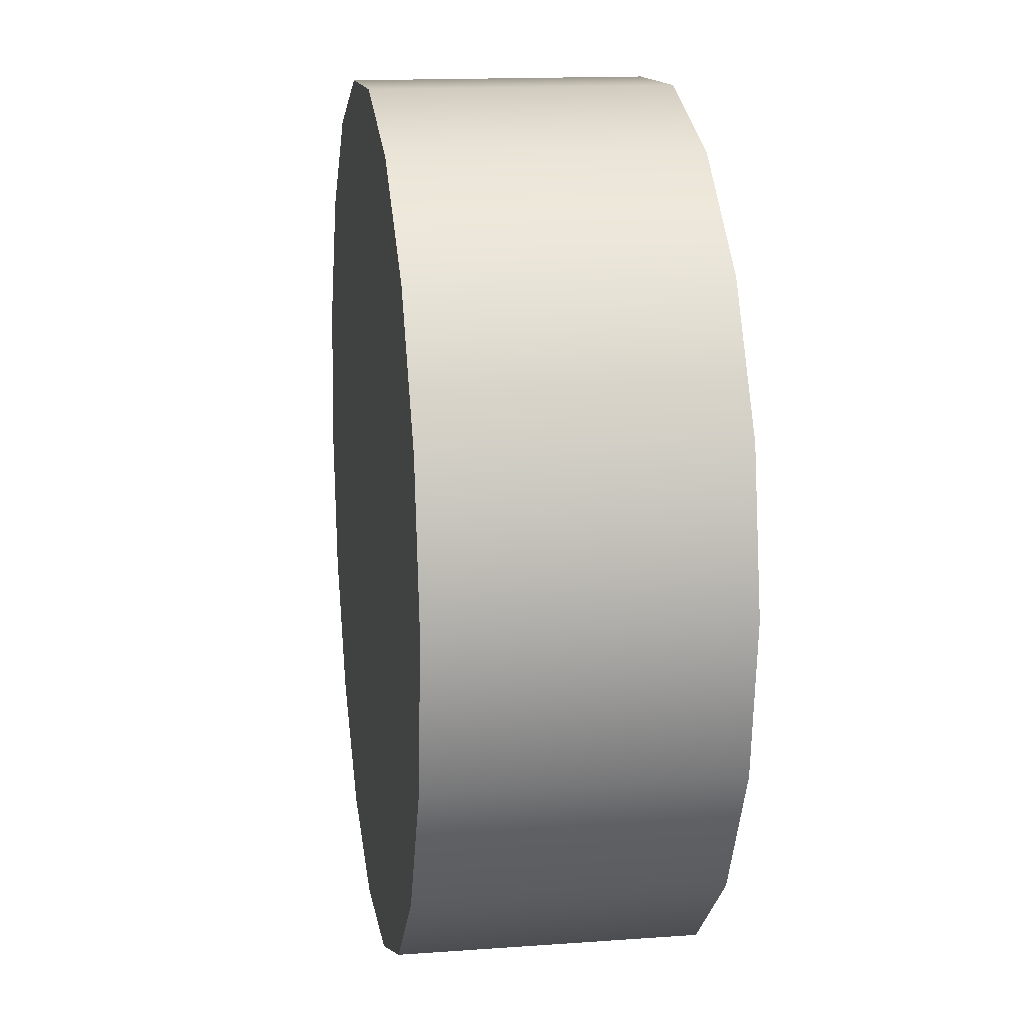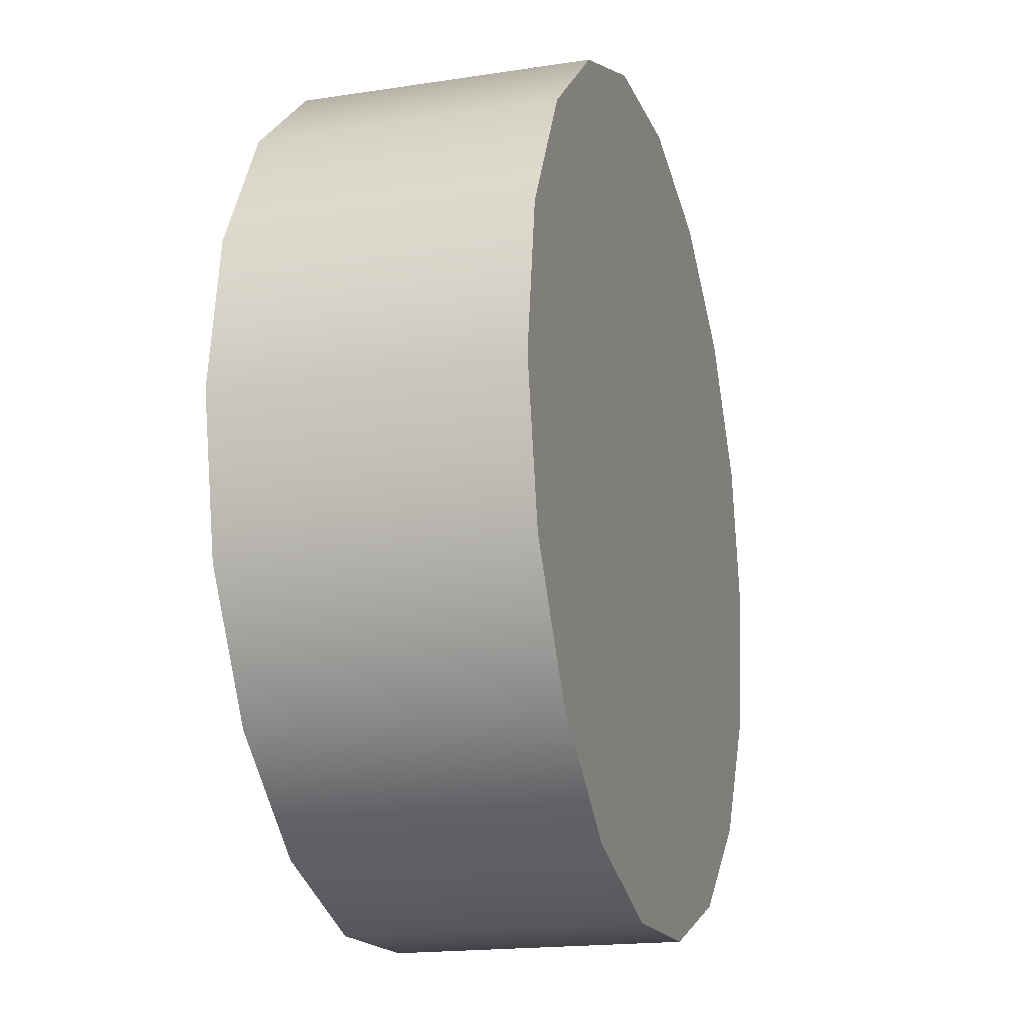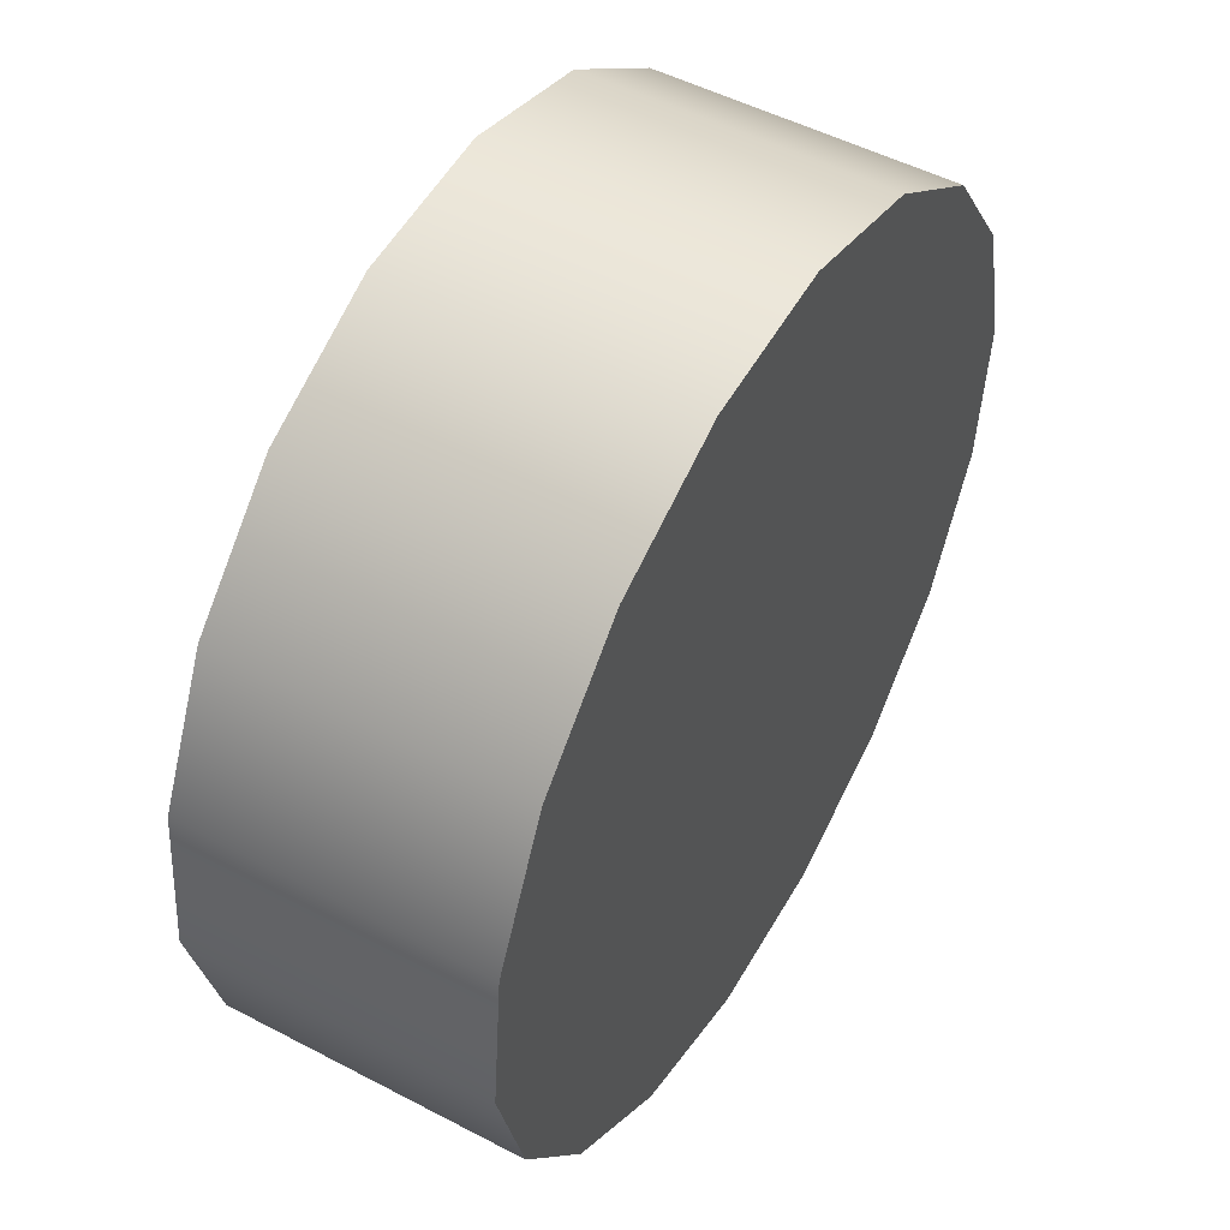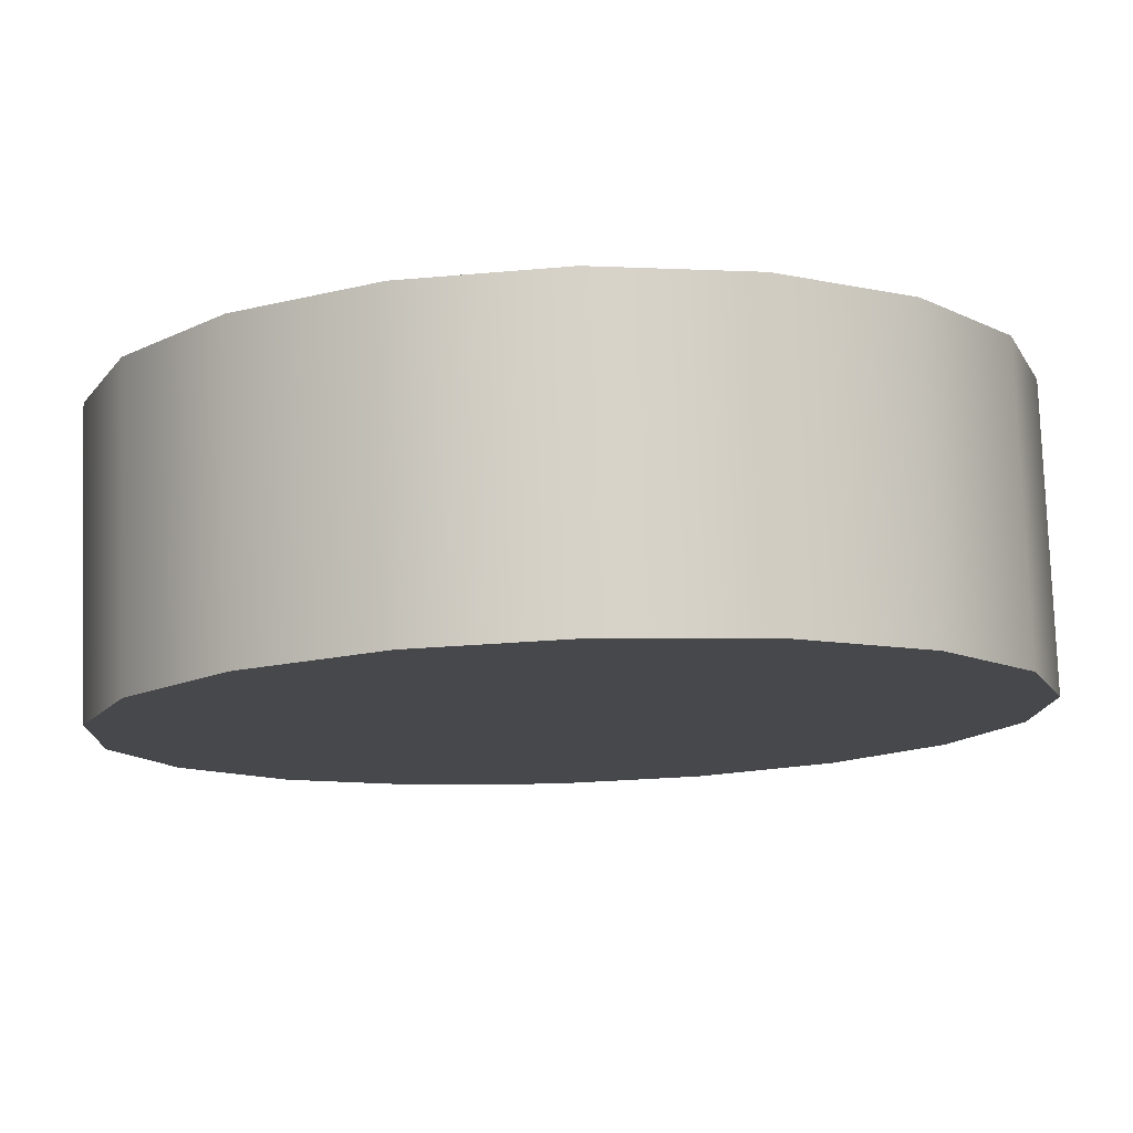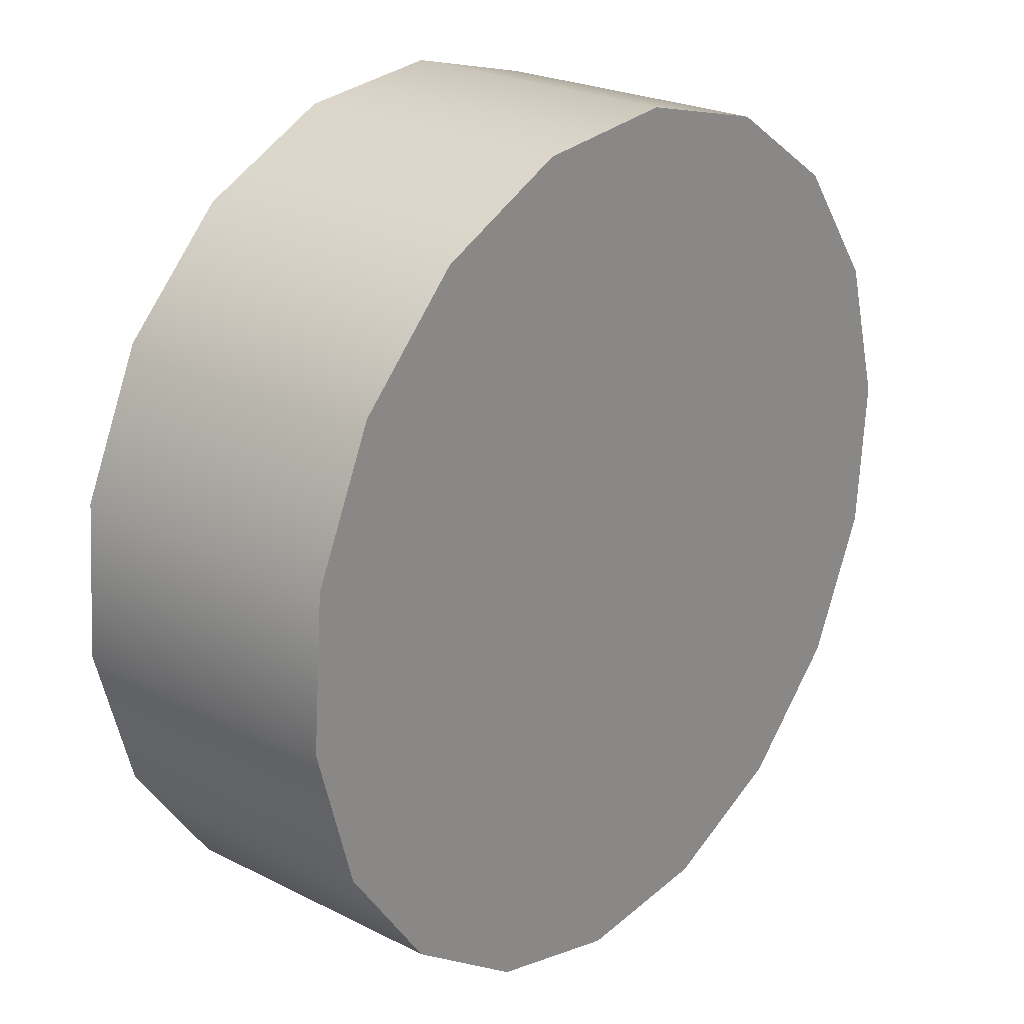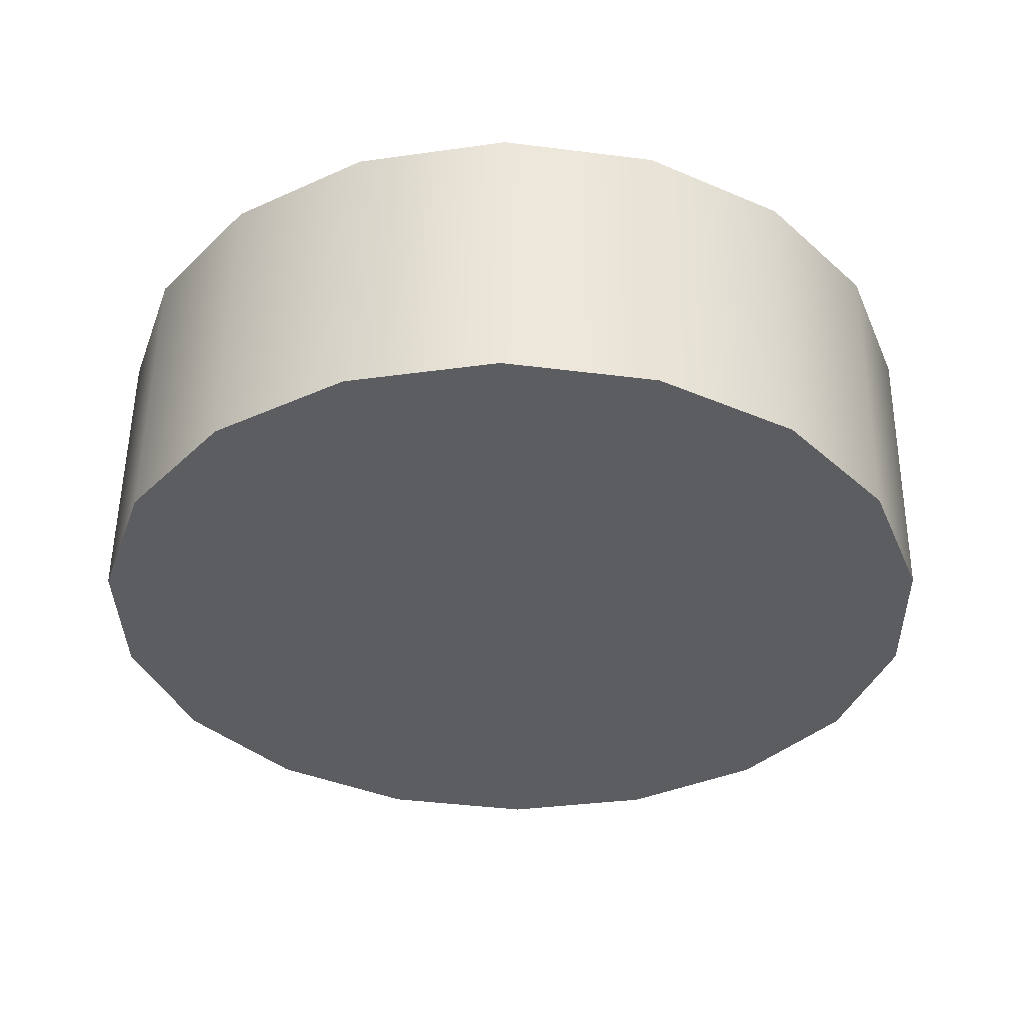
<metadata>
{"format":"obj","ext":"obj","renderer":"f3d","projection":"perspective","resolution":1024,"background":"white","views":[{"elev":1.2,"azim":81.4,"up":"+Y"},{"elev":-25.1,"azim":-73.3,"up":"+Y"},{"elev":46.4,"azim":-60.2,"up":"+Y"},{"elev":76.2,"azim":-2.0,"up":"+Y"},{"elev":20.4,"azim":-49.9,"up":"+Y"},{"elev":-38.0,"azim":-20.7,"up":"+Z"}]}
</metadata>
<code>
o mesh53/mesh53-geometry#mesh53-geometry
v -0.6015 0.5633 0.07854
v -0.6025 0.5705 0.0788
v -0.6014 0.567 0.07868
v -0.6028 0.5599 0.07842
v -0.6025 0.5702 0.08585
v -0.6014 0.5667 0.08572
v -0.6015 0.563 0.08559
v -0.6048 0.5734 0.07891
v -0.6048 0.5731 0.08595
v -0.6028 0.5596 0.08546
v -0.6053 0.5572 0.07832
v -0.6079 0.5753 0.07898
v -0.6053 0.5569 0.08536
v -0.6085 0.5554 0.07826
v -0.6079 0.575 0.08603
v -0.6085 0.5552 0.0853
v -0.6115 0.576 0.07901
v -0.6122 0.5547 0.08528
v -0.6122 0.5549 0.07824
v -0.6115 0.5758 0.08605
v -0.6151 0.5755 0.07899
v -0.6151 0.5753 0.08603
v -0.6158 0.5557 0.07826
v -0.6158 0.5554 0.08531
v -0.6183 0.5738 0.07893
v -0.6183 0.5735 0.08597
v -0.6189 0.5576 0.07833
v -0.6189 0.5574 0.08538
v -0.6208 0.5711 0.07883
v -0.6211 0.5602 0.08548
v -0.6208 0.5708 0.08587
v -0.6211 0.5605 0.07844
v -0.6222 0.5677 0.0787
v -0.6223 0.5637 0.08561
v -0.6222 0.5674 0.08575
v -0.6223 0.564 0.07857
f 1 2 3
f 2 1 4
f 3 2 1
f 4 1 2
f 5 3 2
f 2 3 5
f 6 1 3
f 3 1 6
f 7 4 1
f 1 4 7
f 2 4 8
f 8 4 2
f 3 5 6
f 6 5 3
f 2 9 5
f 5 9 2
f 1 6 7
f 7 6 1
f 4 7 10
f 10 7 4
f 8 4 11
f 11 4 8
f 9 2 8
f 8 2 9
f 5 7 6
f 6 7 5
f 10 5 9
f 9 5 10
f 7 5 10
f 10 5 7
f 10 11 4
f 4 11 10
f 8 11 12
f 12 11 8
f 12 9 8
f 8 9 12
f 10 9 13
f 13 9 10
f 11 10 13
f 13 10 11
f 12 11 14
f 14 11 12
f 9 12 15
f 15 12 9
f 13 9 15
f 15 9 13
f 16 11 13
f 13 11 16
f 11 16 14
f 14 16 11
f 12 14 17
f 17 14 12
f 17 15 12
f 12 15 17
f 13 15 16
f 16 15 13
f 18 14 16
f 16 14 18
f 17 14 19
f 19 14 17
f 15 17 20
f 20 17 15
f 16 15 20
f 20 15 16
f 14 18 19
f 19 18 14
f 16 20 18
f 18 20 16
f 17 19 21
f 21 19 17
f 17 22 20
f 20 22 17
f 18 23 19
f 19 23 18
f 18 20 22
f 22 20 18
f 21 19 23
f 23 19 21
f 22 17 21
f 21 17 22
f 23 18 24
f 24 18 23
f 18 22 24
f 24 22 18
f 21 23 25
f 25 23 21
f 21 26 22
f 22 26 21
f 24 27 23
f 23 27 24
f 24 22 26
f 26 22 24
f 25 23 27
f 27 23 25
f 26 21 25
f 25 21 26
f 27 24 28
f 28 24 27
f 24 26 28
f 28 26 24
f 25 27 29
f 29 27 25
f 29 26 25
f 25 26 29
f 30 27 28
f 28 27 30
f 28 26 31
f 31 26 28
f 29 27 32
f 32 27 29
f 26 29 31
f 31 29 26
f 27 30 32
f 32 30 27
f 28 31 30
f 30 31 28
f 29 32 33
f 33 32 29
f 33 31 29
f 29 31 33
f 34 32 30
f 30 32 34
f 30 31 35
f 35 31 30
f 33 32 36
f 36 32 33
f 31 33 35
f 35 33 31
f 32 34 36
f 36 34 32
f 30 35 34
f 34 35 30
f 36 35 33
f 33 35 36
f 35 36 34
f 34 36 35

</code>
